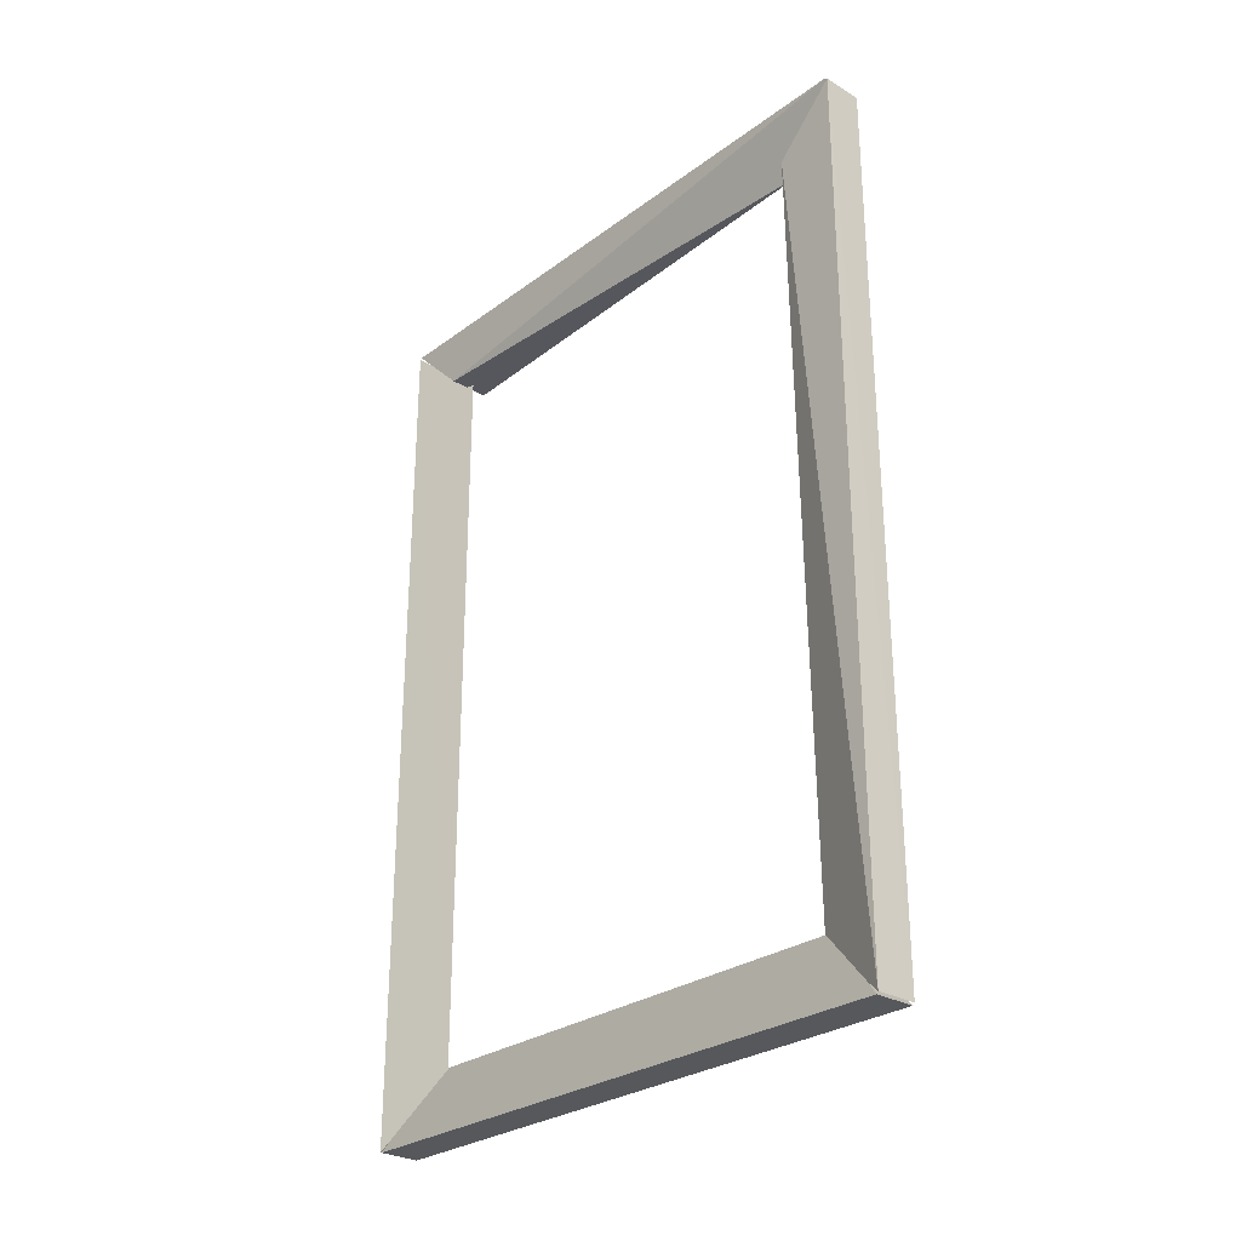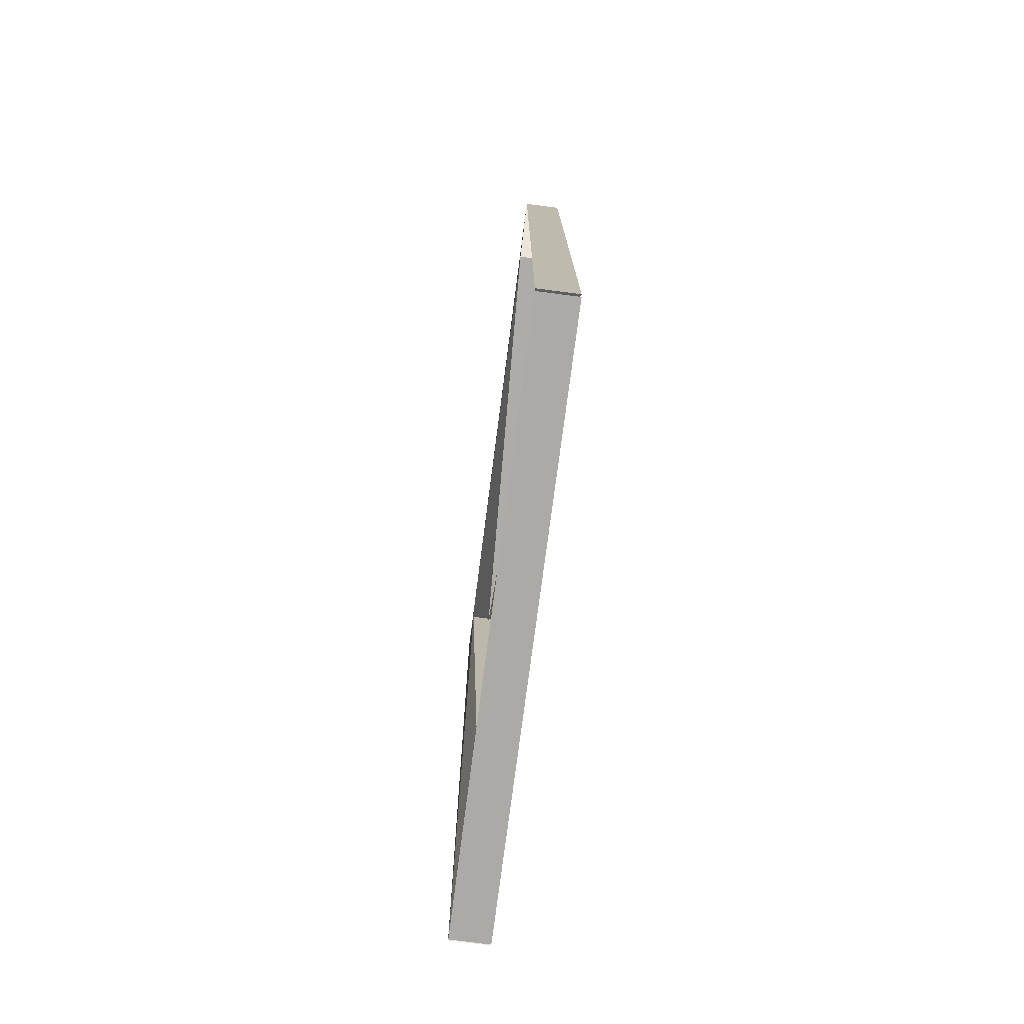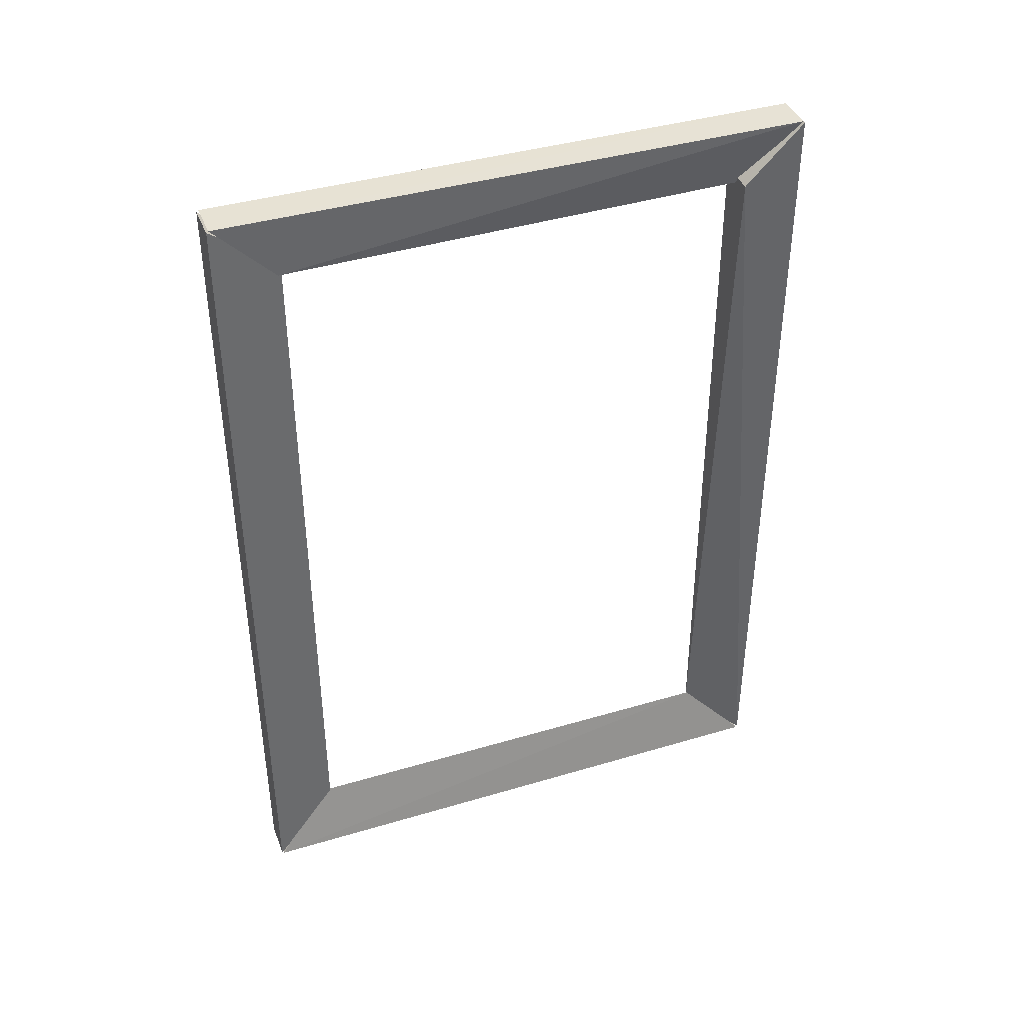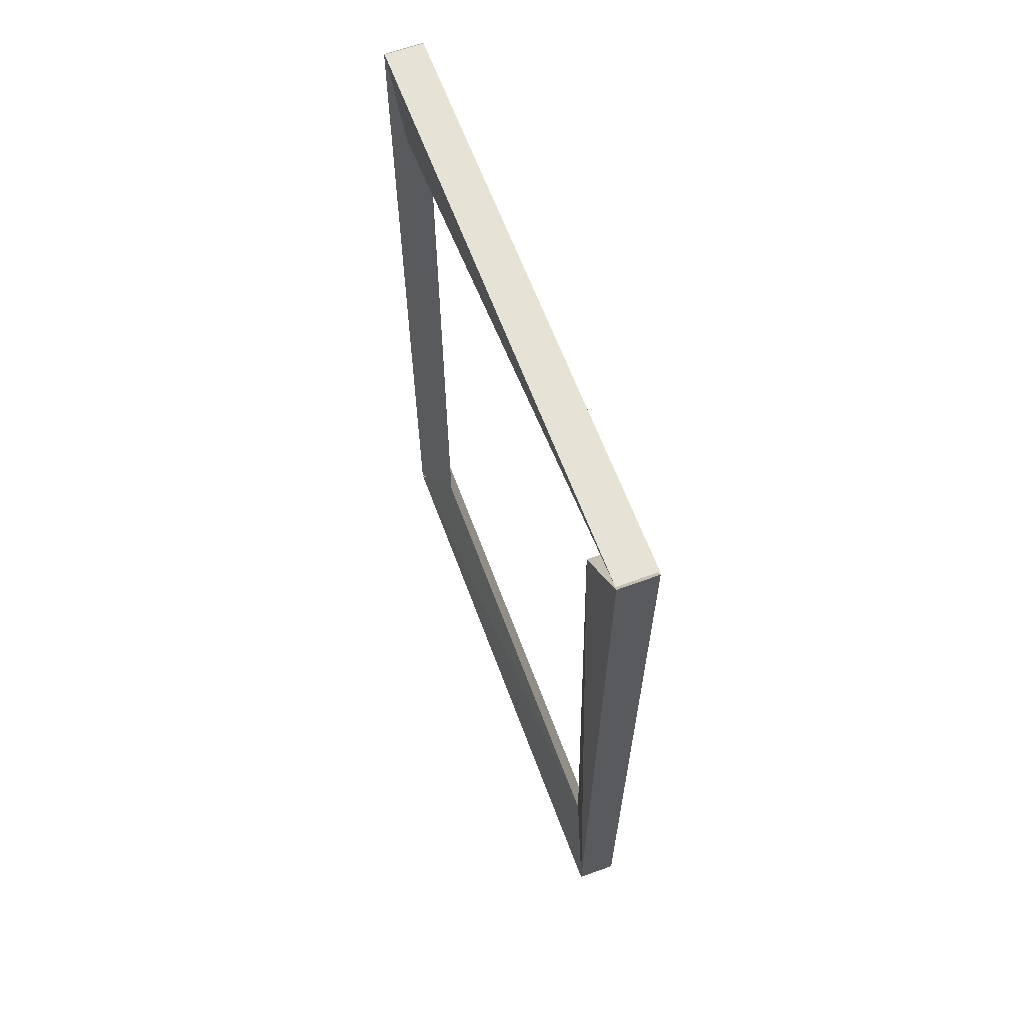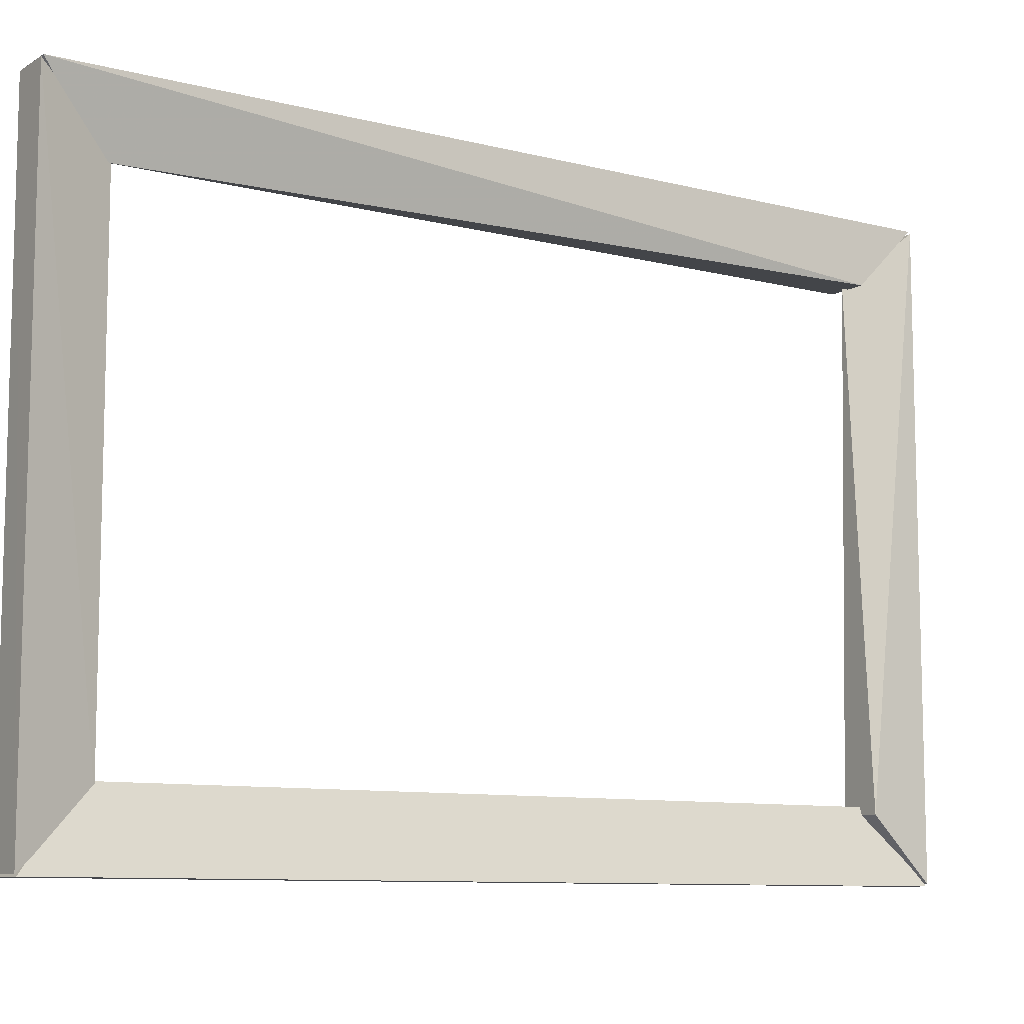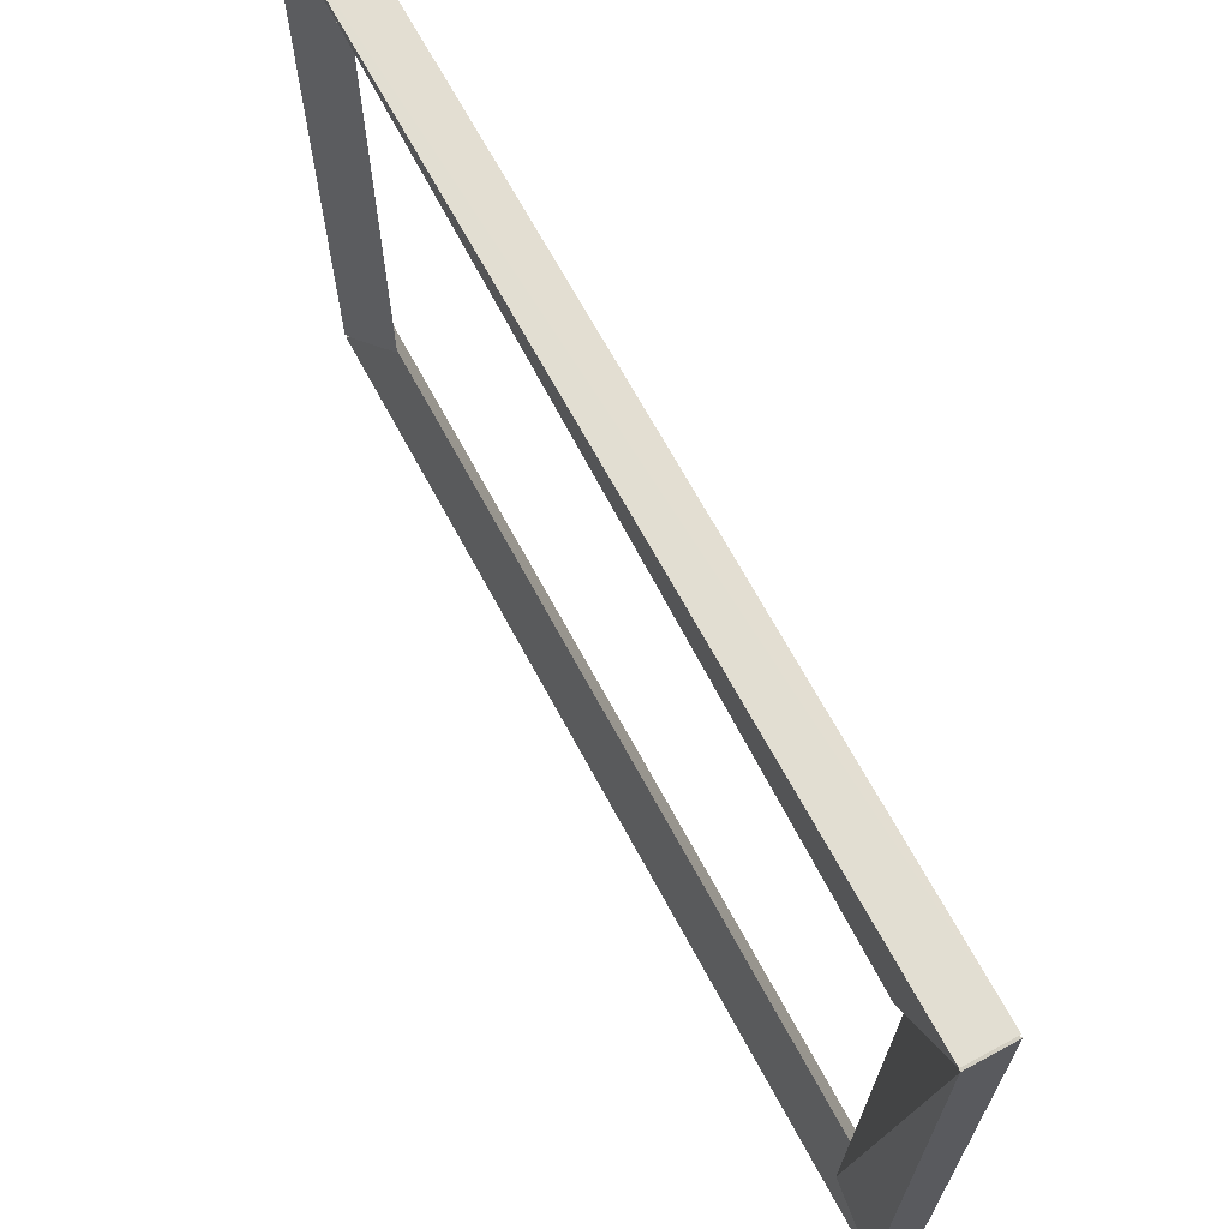
<metadata>
{"format":"obj","ext":"obj","renderer":"f3d","projection":"perspective","resolution":1024,"background":"white","views":[{"elev":-28.0,"azim":-42.1,"up":"+Y"},{"elev":-75.9,"azim":172.6,"up":"+Y"},{"elev":40.0,"azim":-110.2,"up":"+Y"},{"elev":63.2,"azim":-20.3,"up":"+Y"},{"elev":-9.4,"azim":56.2,"up":"+Z"},{"elev":67.8,"azim":151.7,"up":"+Z"}]}
</metadata>
<code>
o Plane.010
v -0.9072 -0.3951 -1.581
v -0.9071 -0.001823 -1.308
v -0.9071 -0.3948 -1.307
v -0.9071 -0.002661 -1.307
v -0.9161 -0.369 -1.338
v -0.9069 -0.03002 -1.334
v -0.9071 -0.3957 -1.308
v -0.9071 -0.3957 -1.58
v -0.9164 -0.365 -1.334
v -0.9071 -0.002508 -1.581
v -0.9161 -0.02822 -1.55
v -0.9071 -0.001855 -1.58
v -0.9069 -0.02919 -1.553
v -0.9161 -0.03258 -1.334
v -0.9251 -0.3951 -1.581
v -0.9161 -0.3693 -1.55
v -0.9251 -0.00181 -1.58
v -0.9253 -0.02915 -1.553
v -0.9159 -0.365 -1.554
v -0.9253 -0.02992 -1.334
v -0.9252 -0.3948 -1.307
v -0.9251 -0.00268 -1.307
v -0.9251 -0.3957 -1.308
v -0.9252 -0.3957 -1.58
v -0.9251 -0.002495 -1.581
v -0.9252 -0.001869 -1.308
f 10 15 1
f 14 26 2
f 3 22 4
f 26 18 17
f 24 9 23
f 21 20 22
f 4 20 6
f 12 18 13
f 7 19 8
f 19 24 8
f 25 16 15
f 11 25 10
f 2 17 12
f 8 23 7
f 6 3 4
f 13 2 12
f 16 10 1
f 5 21 3
f 10 25 15
f 7 23 9
f 3 21 22
f 26 14 18
f 24 19 9
f 21 5 20
f 4 22 20
f 12 17 18
f 7 9 19
f 13 18 14
f 25 11 16
f 2 26 17
f 8 24 23
f 6 5 3
f 13 14 2
f 6 20 5
f 16 11 10
f 1 15 16

</code>
